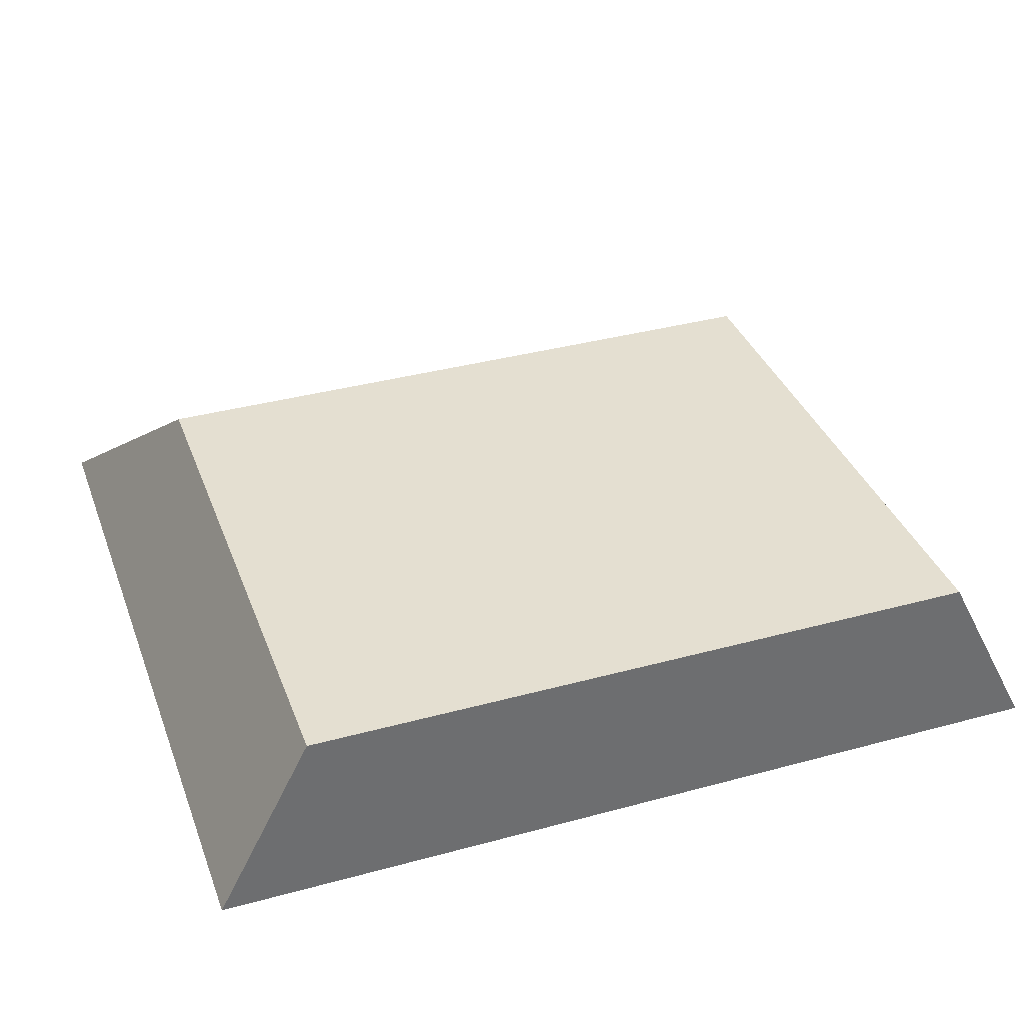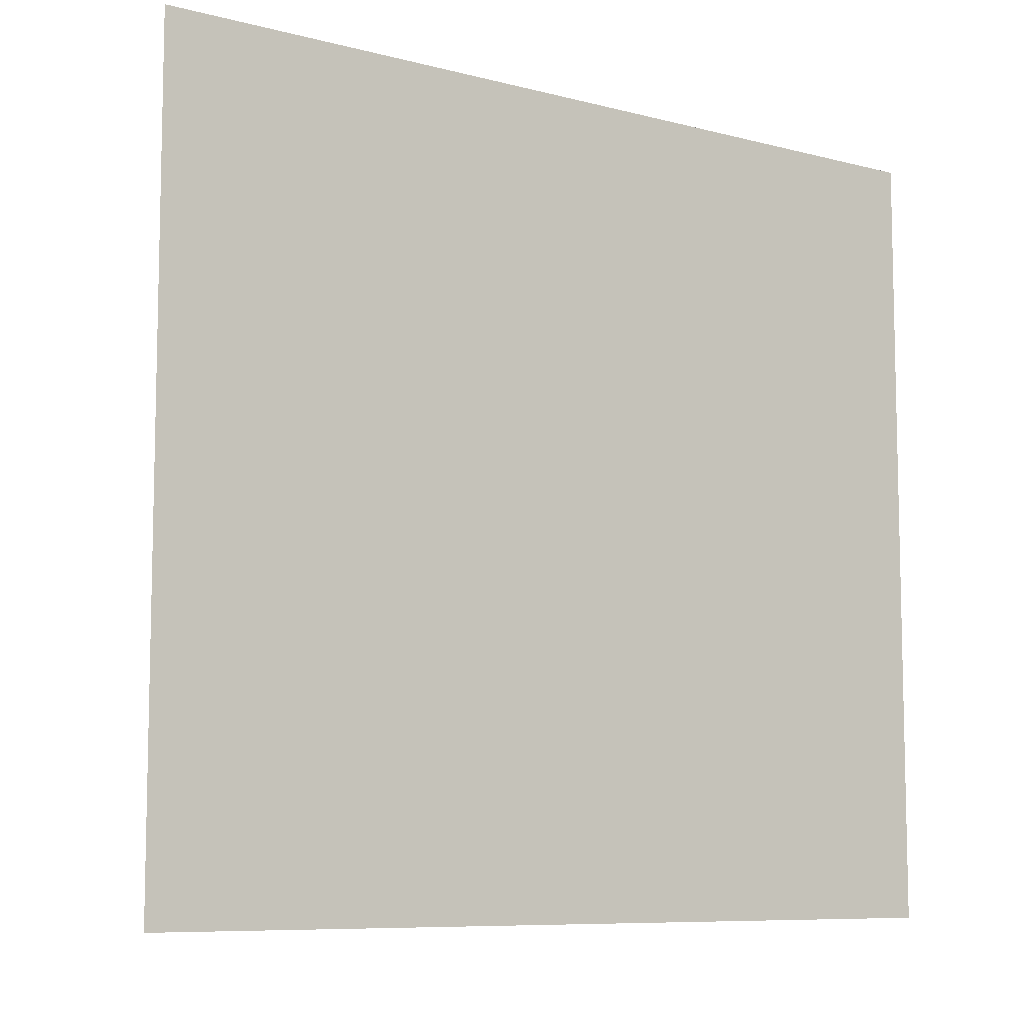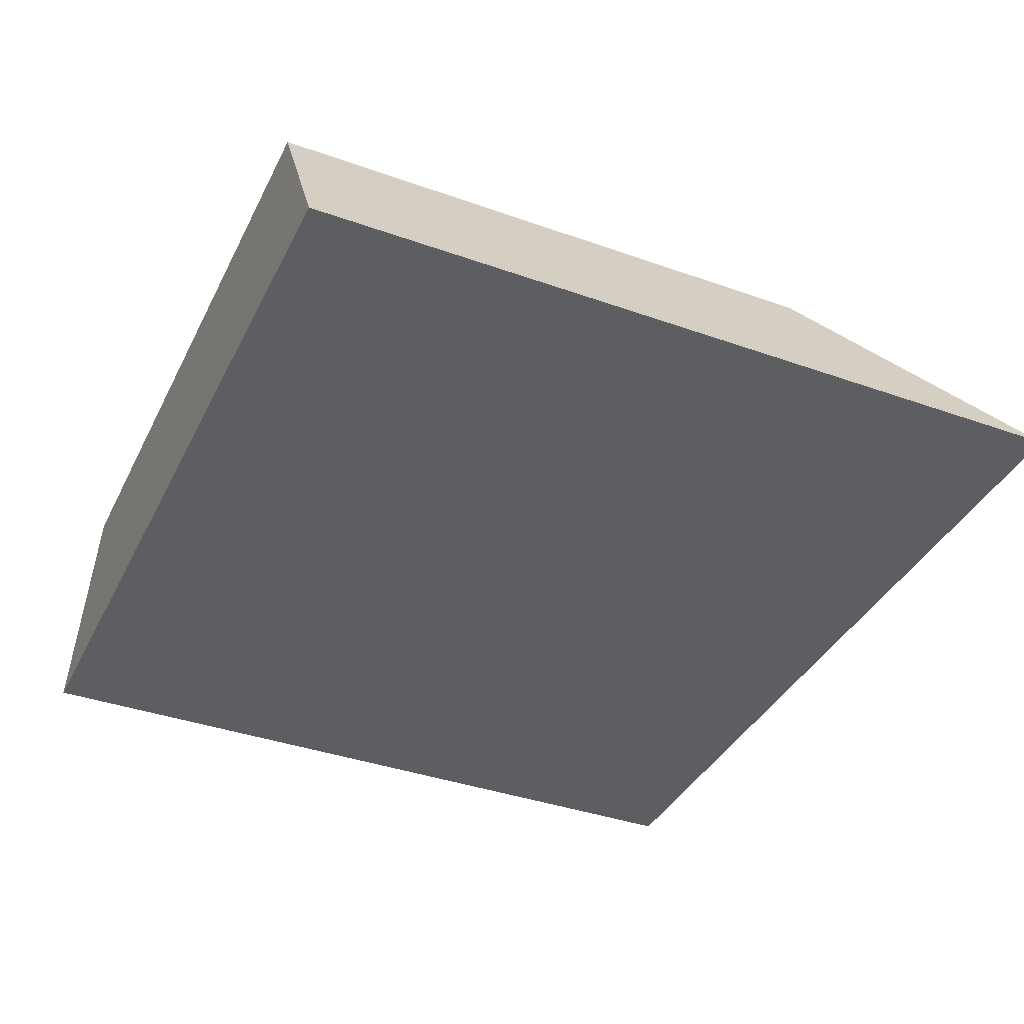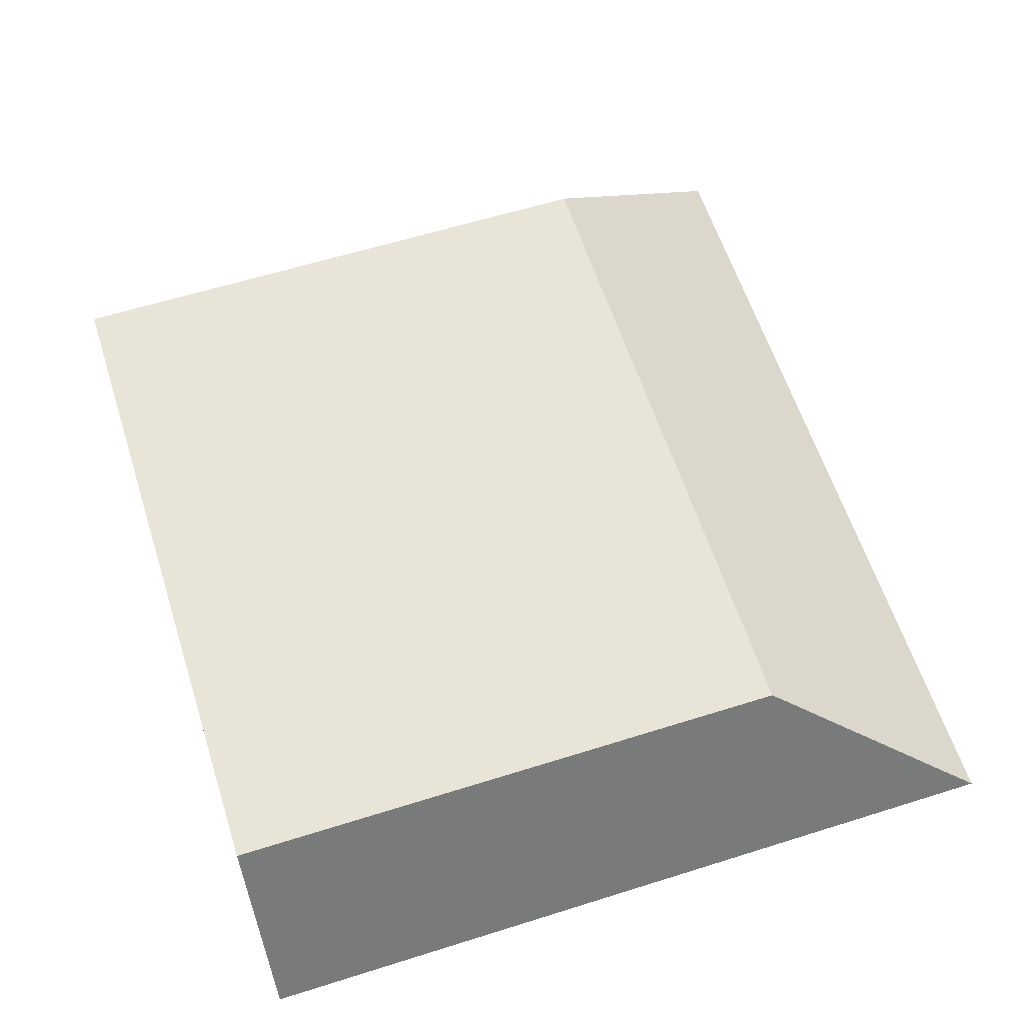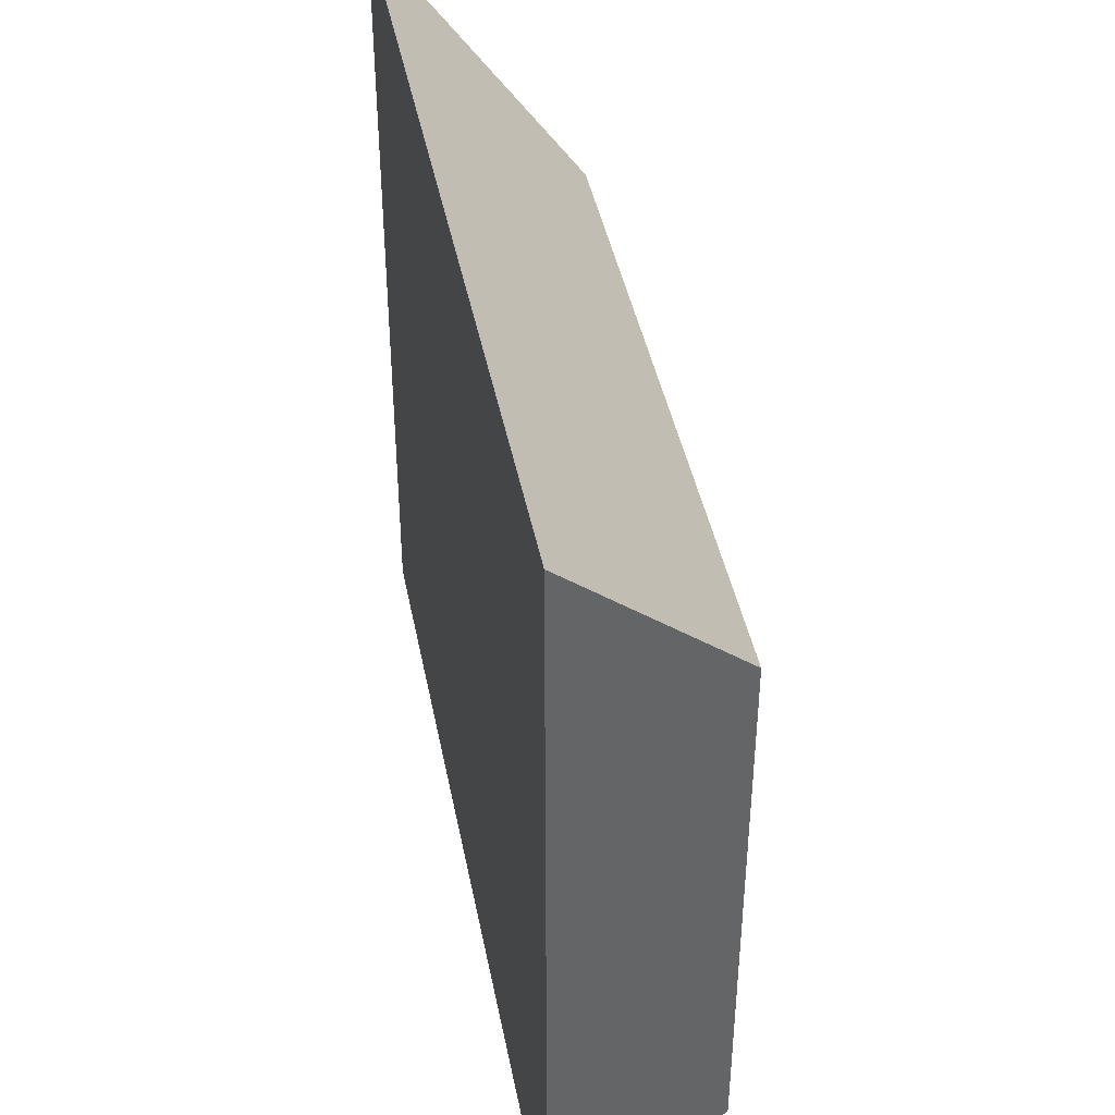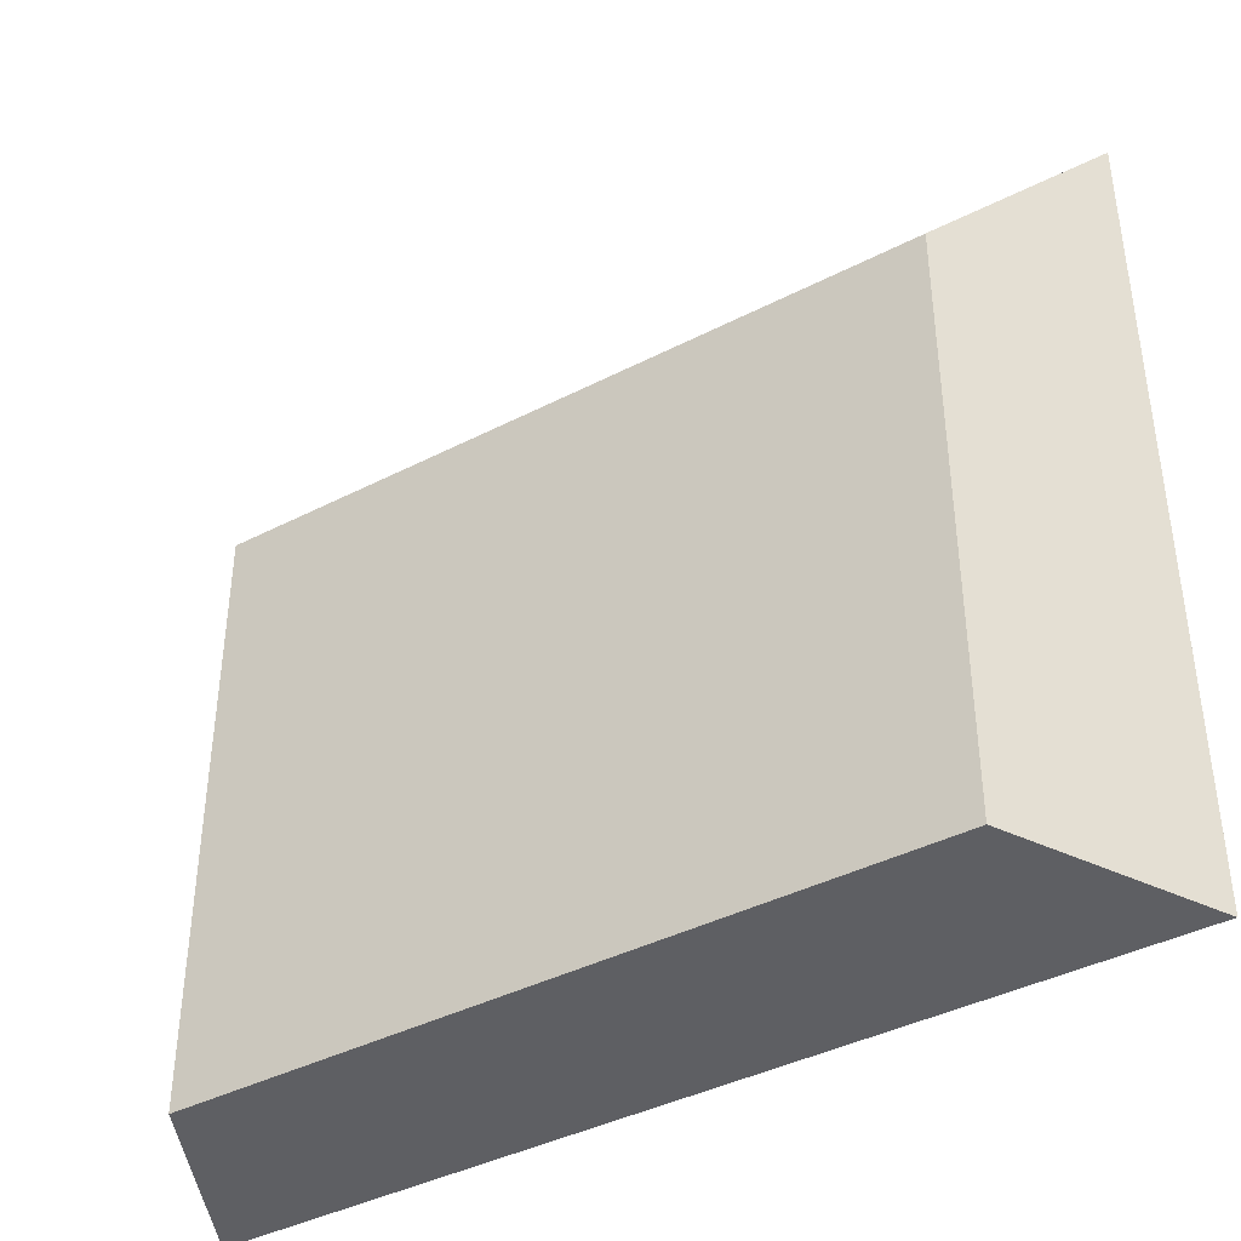
<metadata>
{"format":"obj","ext":"obj","renderer":"f3d","projection":"perspective","resolution":1024,"background":"white","views":[{"elev":36.6,"azim":160.6,"up":"+Y"},{"elev":-8.4,"azim":-35.5,"up":"+Z"},{"elev":-38.1,"azim":-114.3,"up":"+Y"},{"elev":60.6,"azim":-107.8,"up":"+Y"},{"elev":42.4,"azim":79.1,"up":"+Z"},{"elev":-40.5,"azim":-147.7,"up":"+Z"}]}
</metadata>
<code>
o mesh28/mesh28-geometry#mesh28-geometry
v 0.5469 -0.1768 0.2832
v 0.4938 -0.1768 0.3314
v 0.4938 -0.1768 0.2832
v 0.5469 -0.1768 0.3314
v 0.4997 -0.1655 0.3179
v 0.4997 -0.1655 0.2832
v 0.541 -0.1655 0.3179
v 0.541 -0.1655 0.2832
f 1 2 3
f 2 1 4
f 3 2 1
f 4 1 2
f 5 3 2
f 2 3 5
f 6 1 3
f 3 1 6
f 1 7 4
f 4 7 1
f 4 5 2
f 2 5 4
f 3 5 6
f 6 5 3
f 1 6 8
f 8 6 1
f 7 1 8
f 8 1 7
f 5 4 7
f 7 4 5
f 7 6 5
f 5 6 7
f 6 7 8
f 8 7 6

</code>
